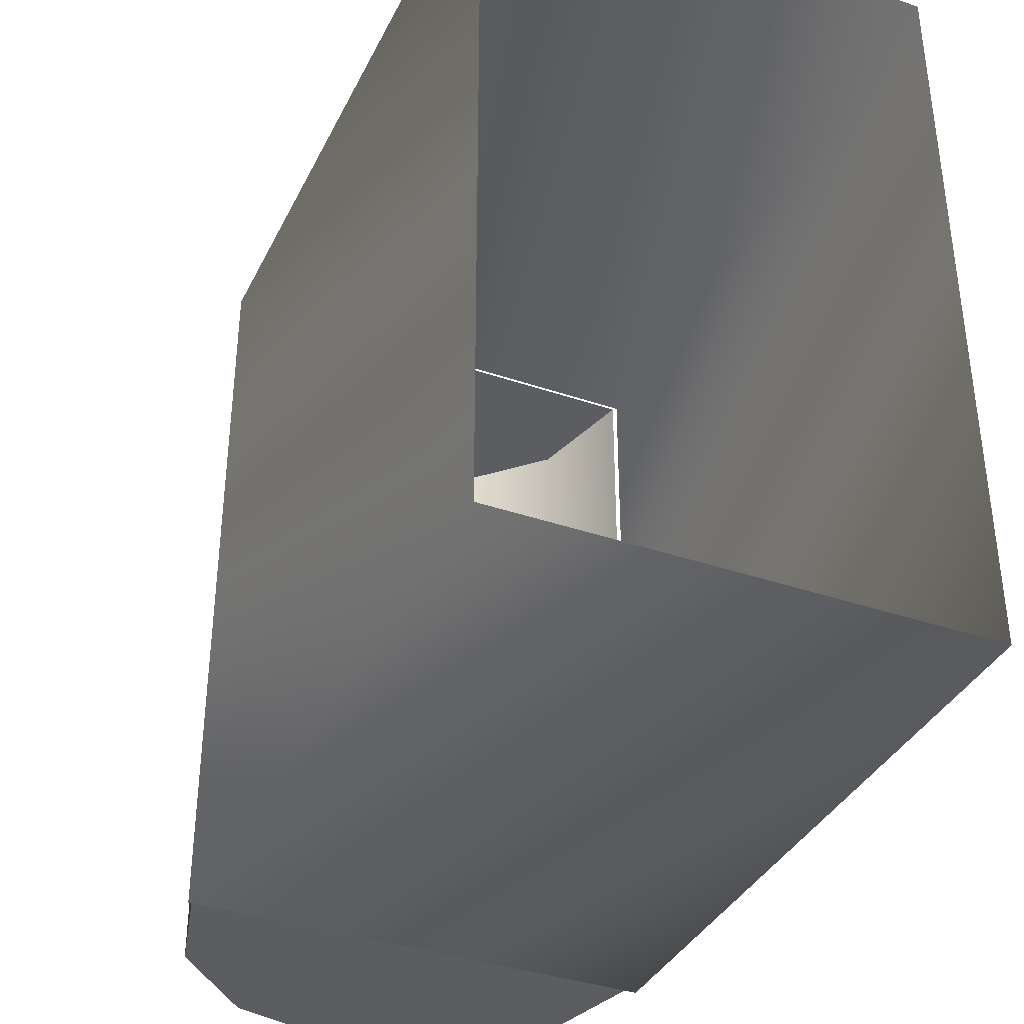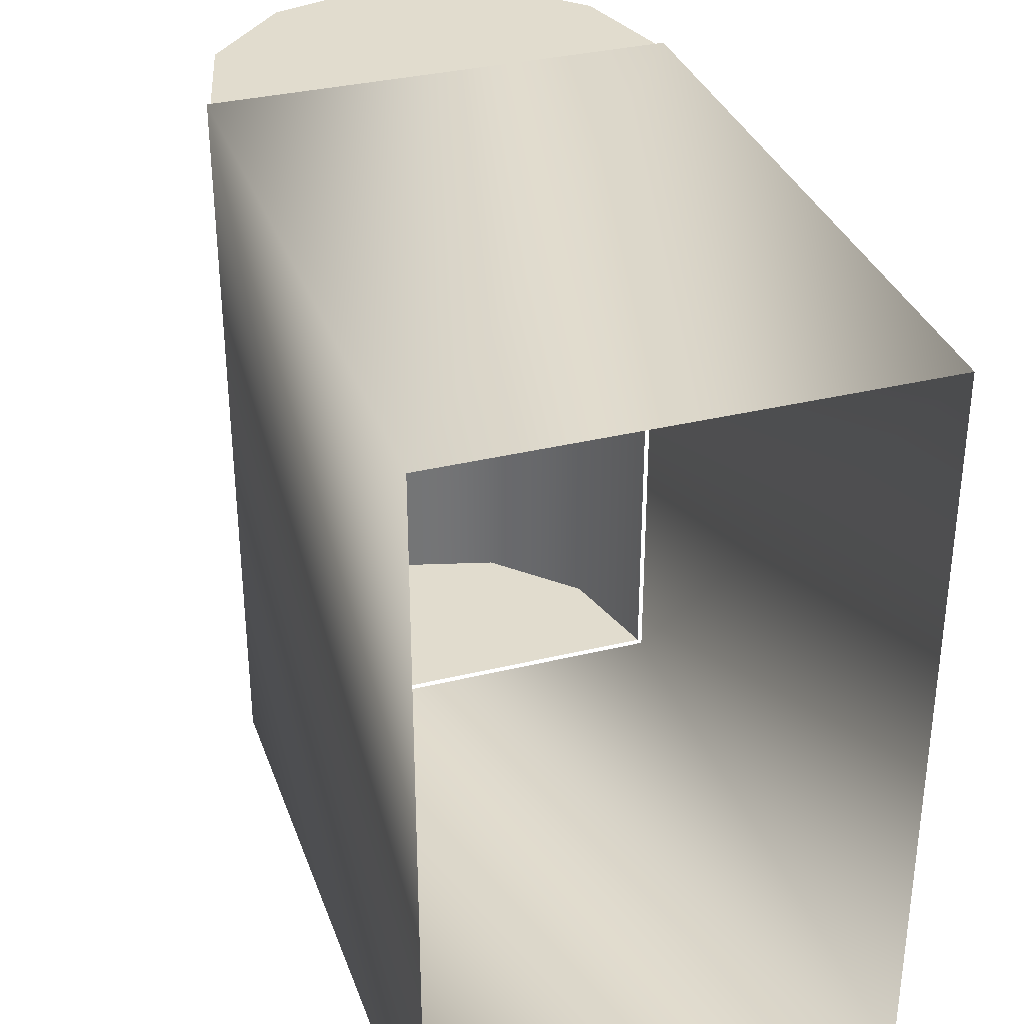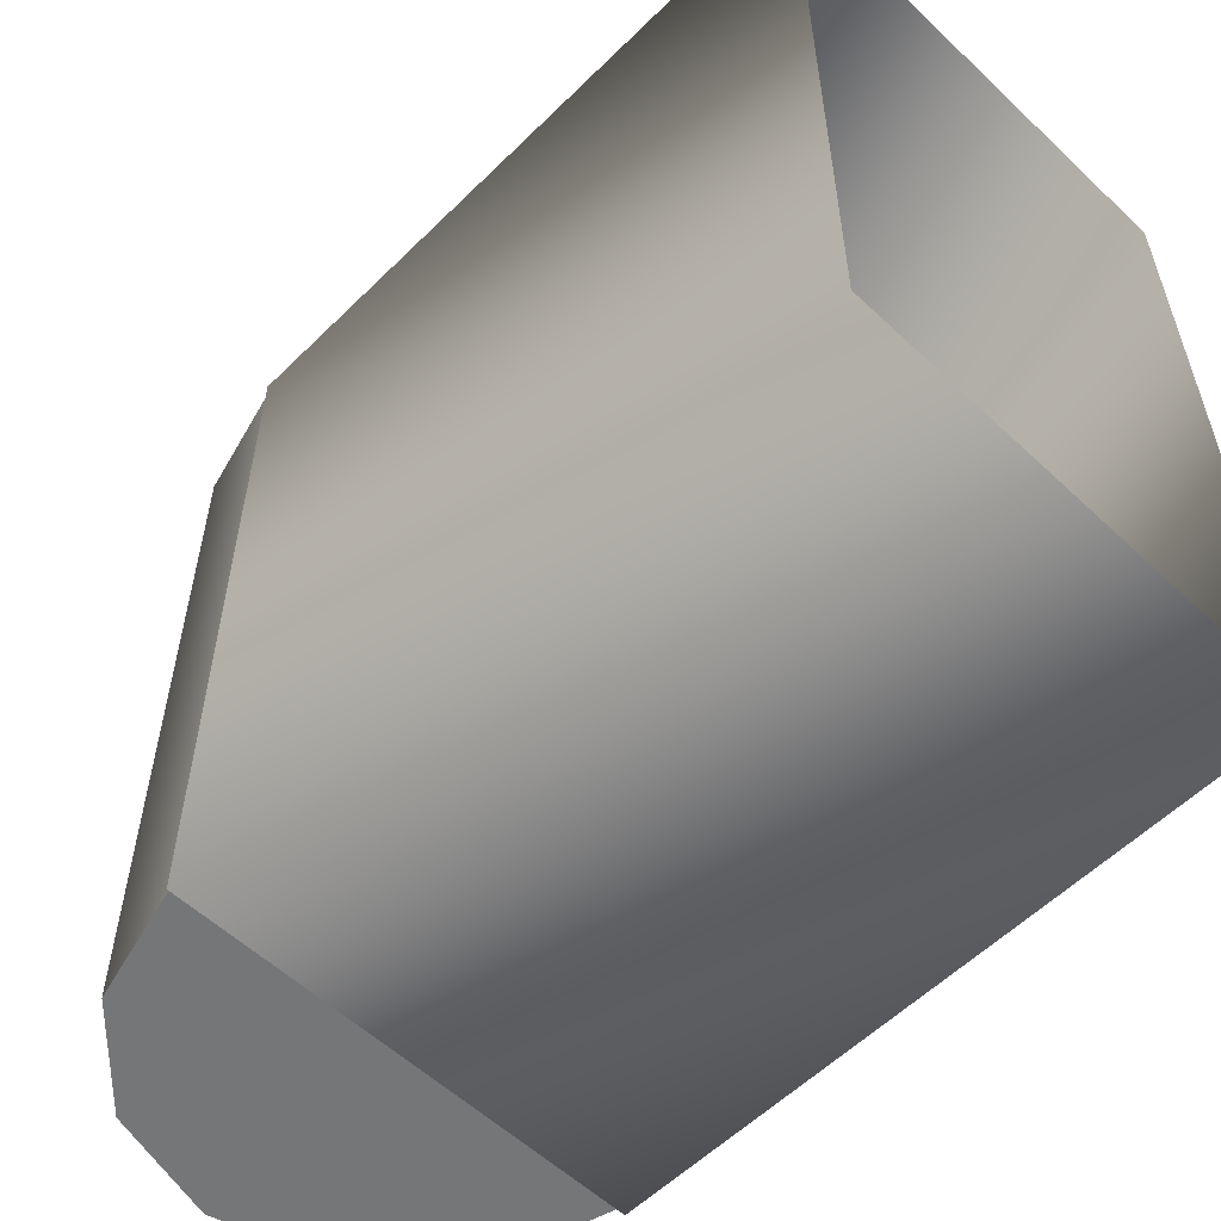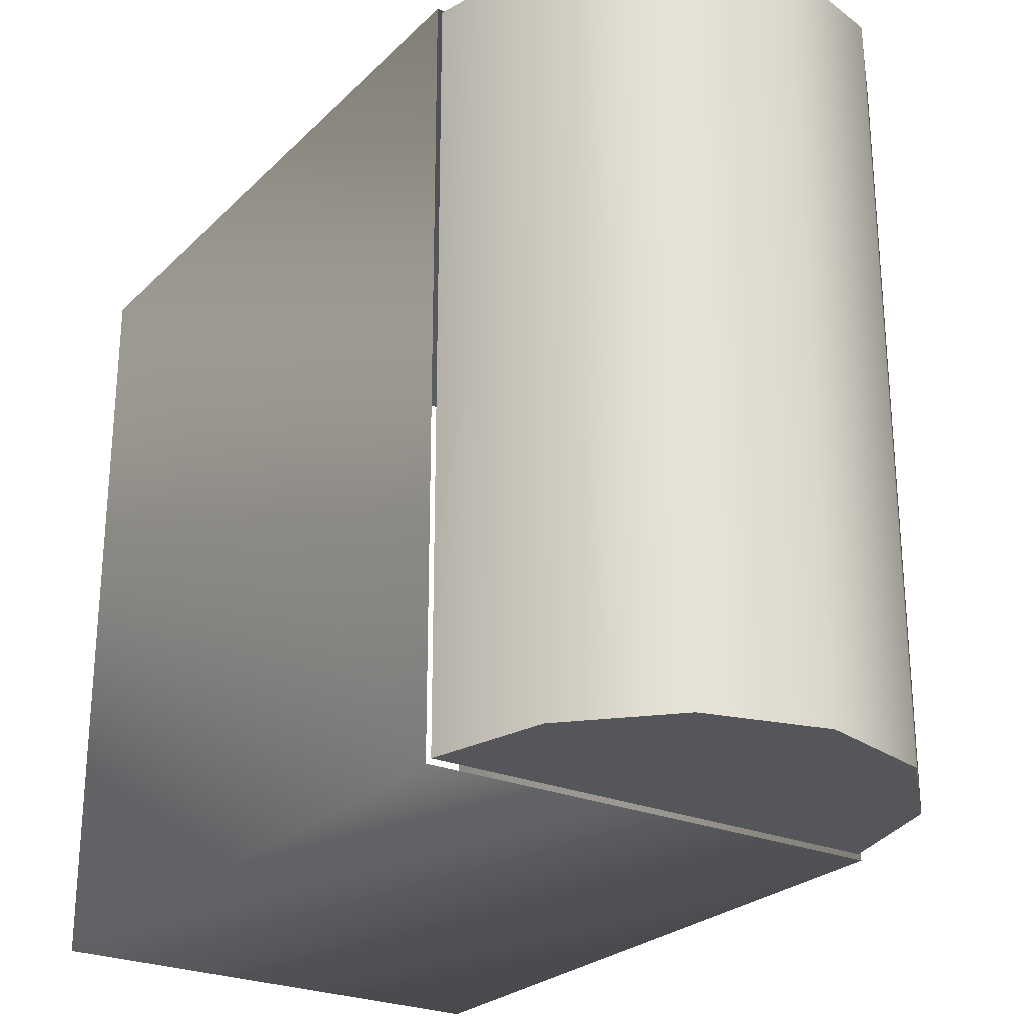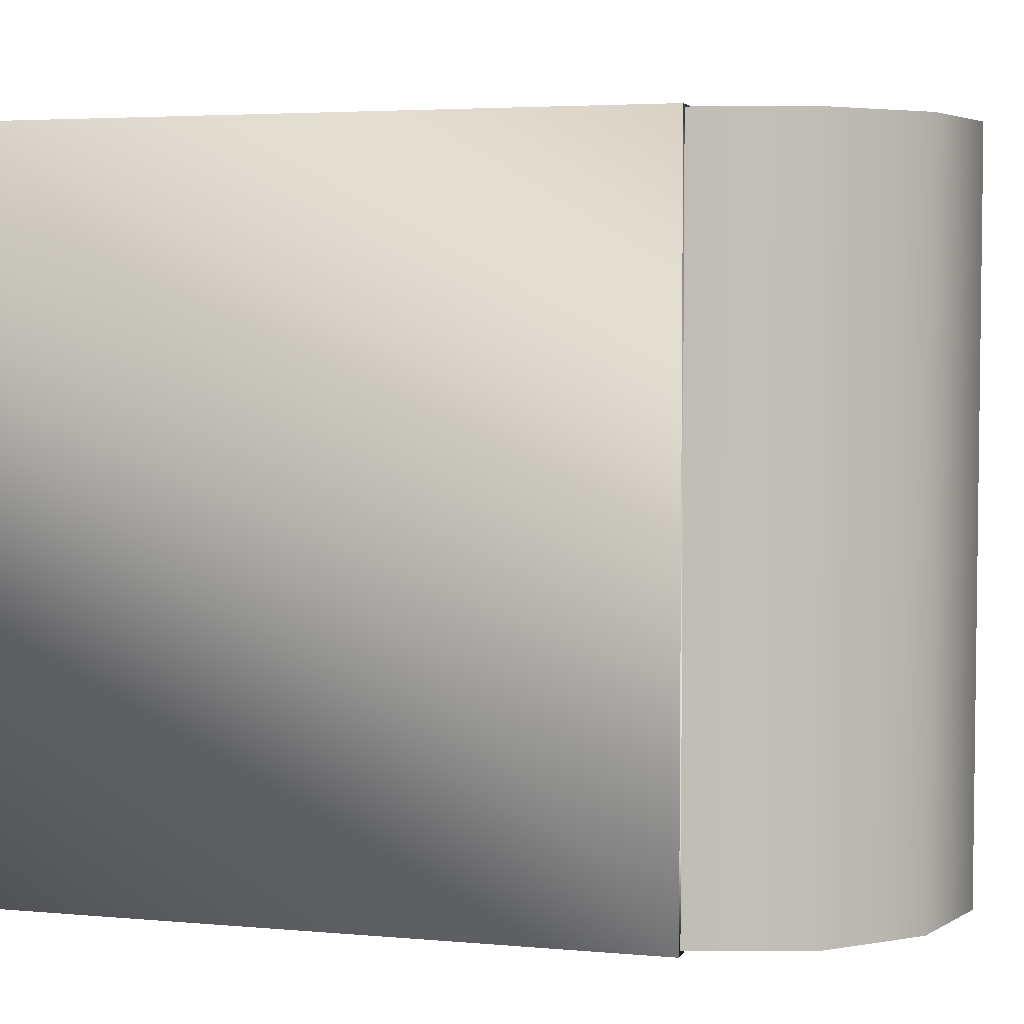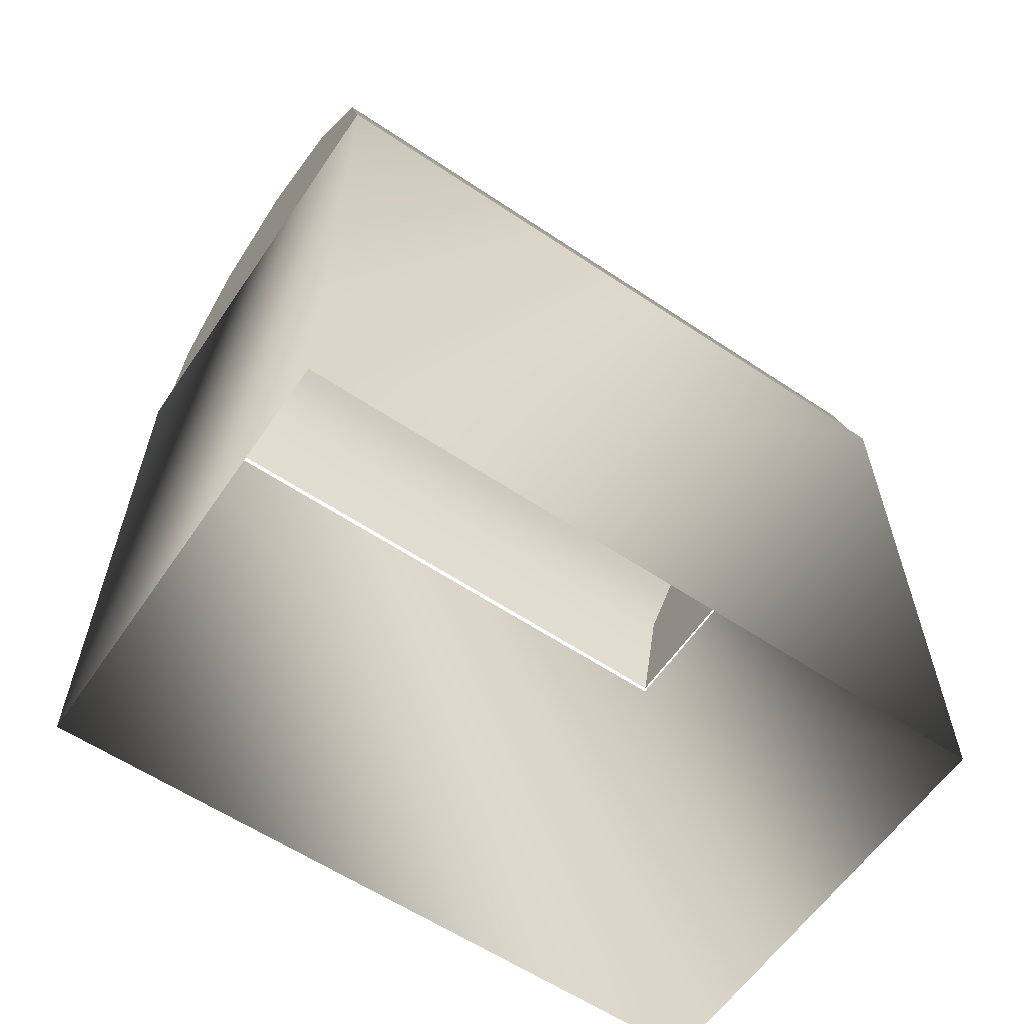
<metadata>
{"format":"obj","ext":"obj","renderer":"f3d","projection":"perspective","resolution":1024,"background":"white","views":[{"elev":-37.0,"azim":-23.9,"up":"+Z"},{"elev":34.0,"azim":-18.3,"up":"+Z"},{"elev":-56.8,"azim":-44.4,"up":"+Z"},{"elev":-25.5,"azim":146.1,"up":"+Z"},{"elev":4.2,"azim":106.1,"up":"+Z"},{"elev":-60.4,"azim":-124.3,"up":"+Y"}]}
</metadata>
<code>
v -17.75 12.5 24.5
v -17.75 -19.5 24.5
v -17.75 12.5 -11
v -17.75 -19.5 -11
v 4.25 12.5 24.5
v 4.214 -19.5 24.5
v 4.25 12.5 -11
v 4.25 -19.5 -11
v 4.022 12.51 -10.75
v 4.022 12.51 24.38
v -17.59 12.51 -10.75
v -17.59 12.51 24.38
v -16.15 18.05 -10.75
v -16.15 18.05 24.38
v -12.19 22.1 -10.75
v -12.19 22.1 24.38
v -6.786 23.58 -10.75
v -6.786 23.58 24.38
v -1.382 22.1 -10.75
v -1.382 22.1 24.38
v 2.574 18.05 -10.75
v 2.574 18.05 24.38
v -6.786 12.51 24.38
v -6.786 12.51 -10.75
g Box01
f 3 4 1
f 4 2 1
g Duplicate01
f 1 2 5
f 2 6 5
g Duplicate02
f 5 6 7
f 6 8 7
f 7 8 3
f 8 4 3
g Cylinder02
f 11 13 24
f 12 23 14
f 11 12 13
f 12 14 13
f 13 15 24
f 14 23 16
f 13 14 16
f 13 16 15
f 15 17 24
f 16 23 18
f 15 16 17
f 16 18 17
f 17 19 24
f 18 23 20
f 17 18 20
f 17 20 19
f 19 21 24
f 20 23 22
f 19 20 21
f 20 22 21
f 21 9 24
f 22 23 10
f 21 22 10
f 21 10 9

</code>
